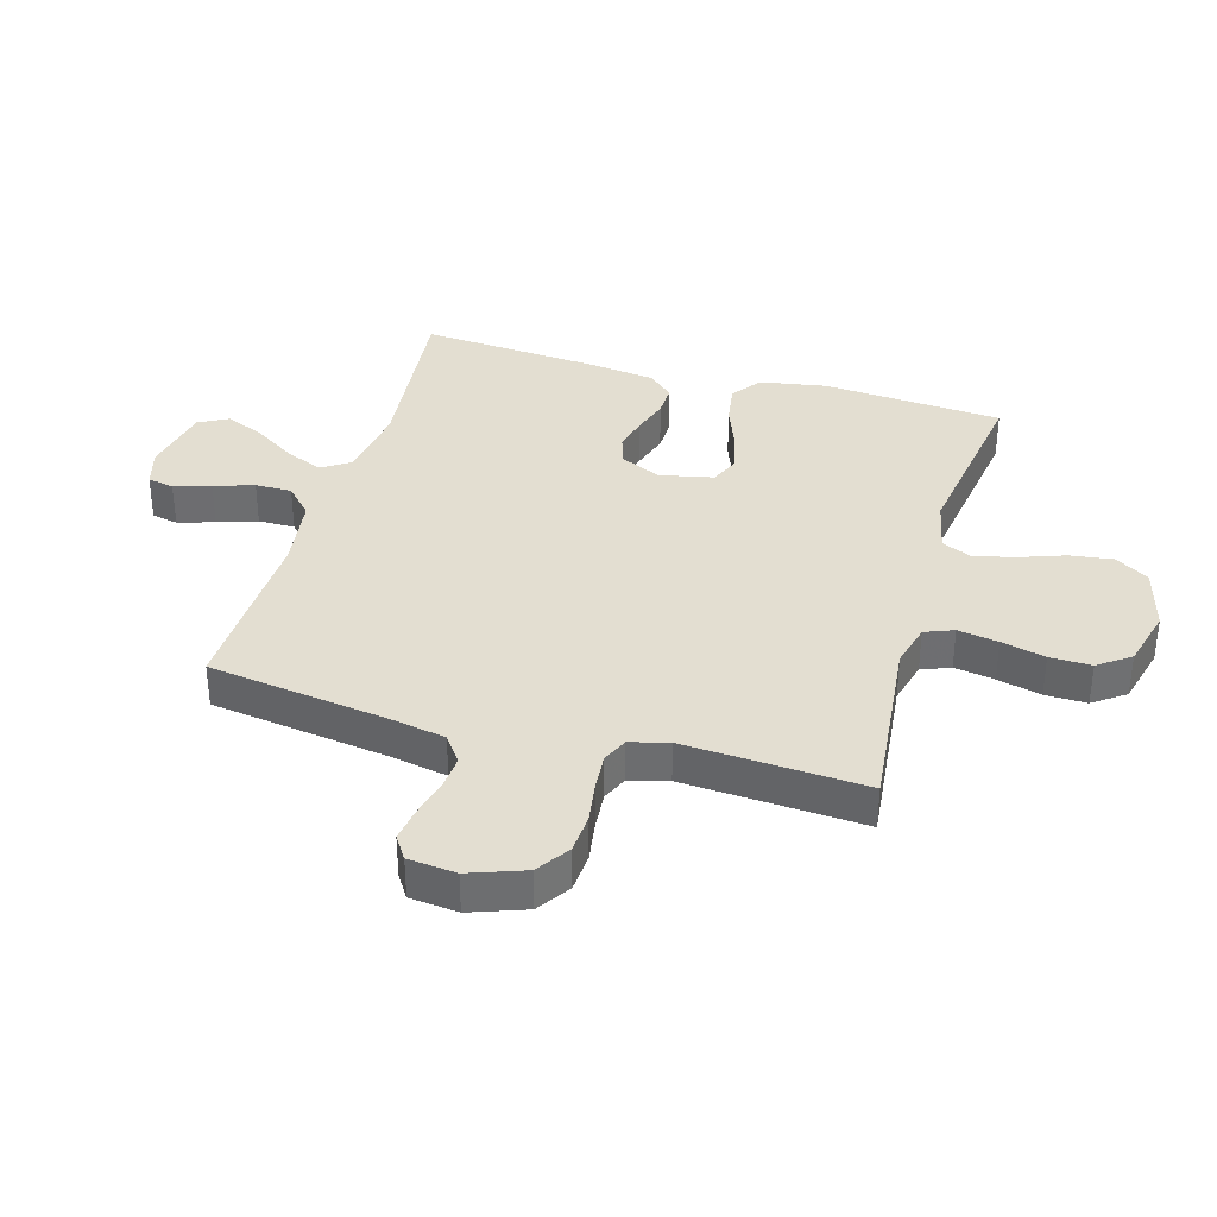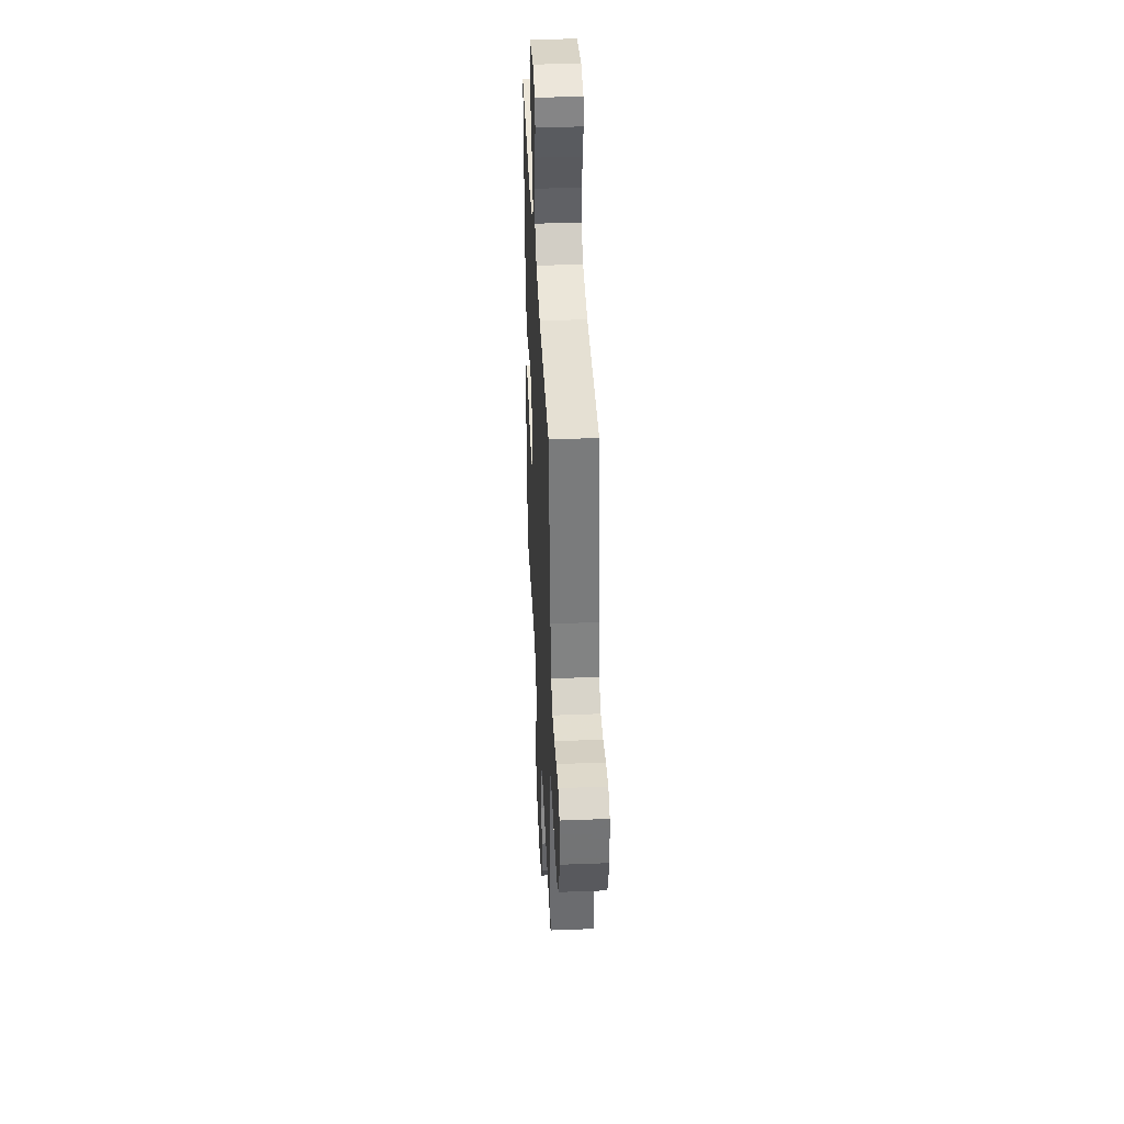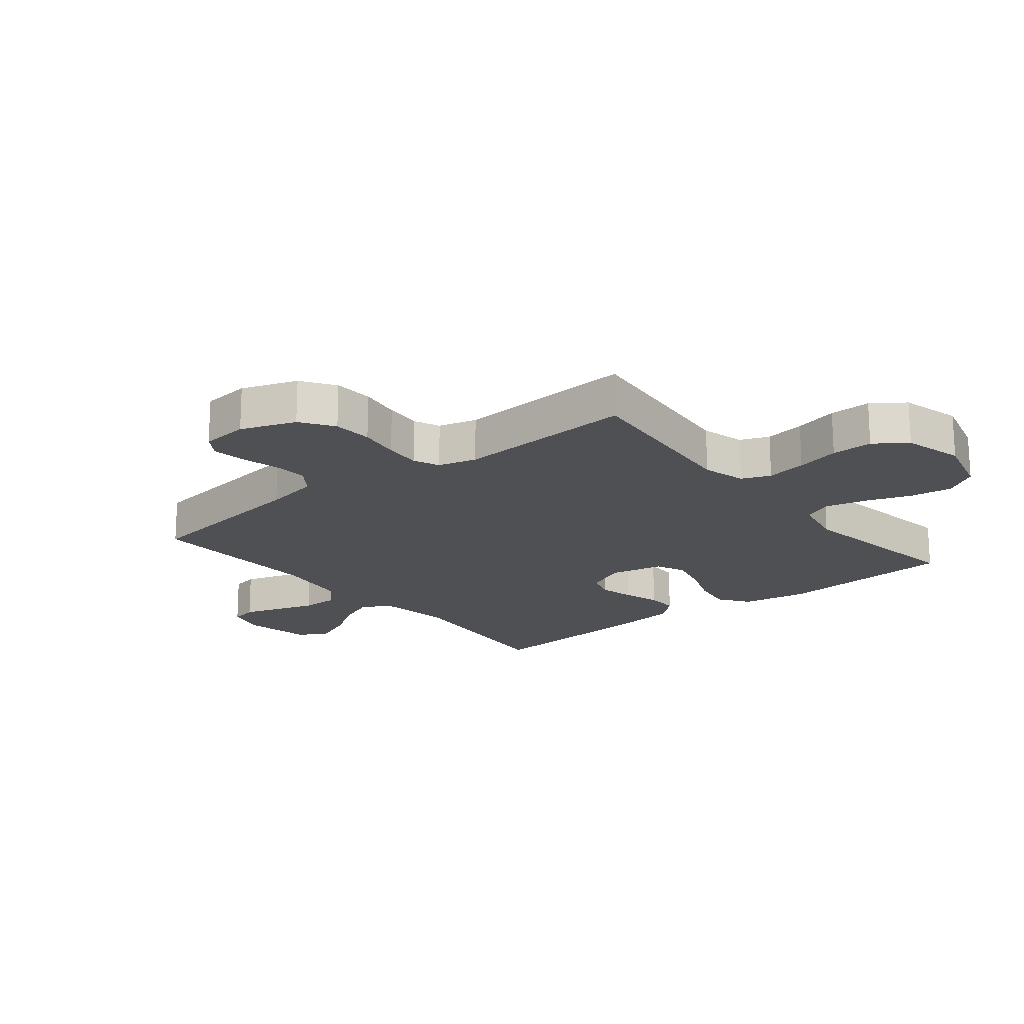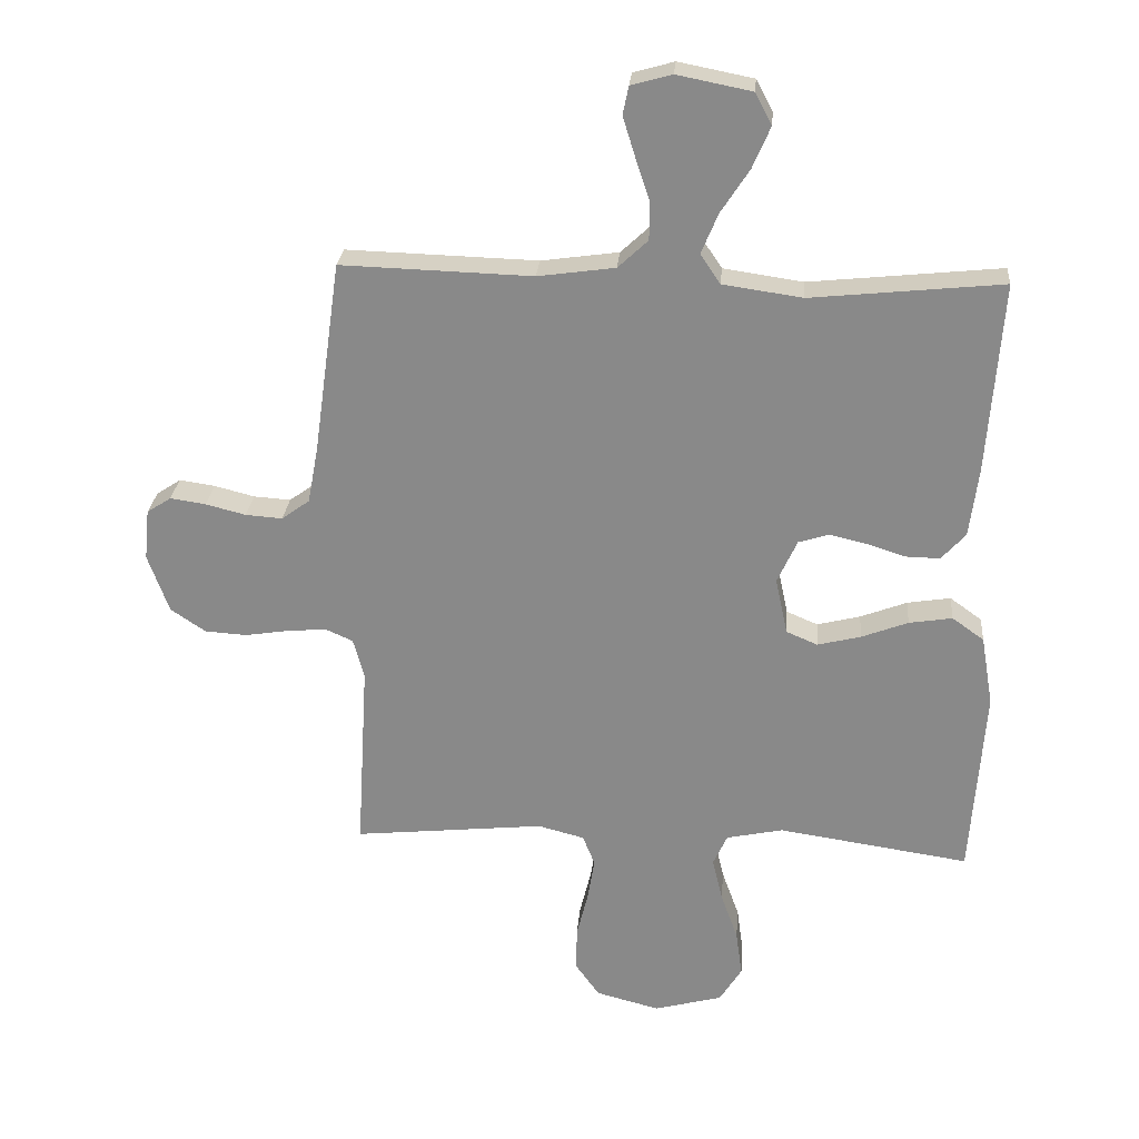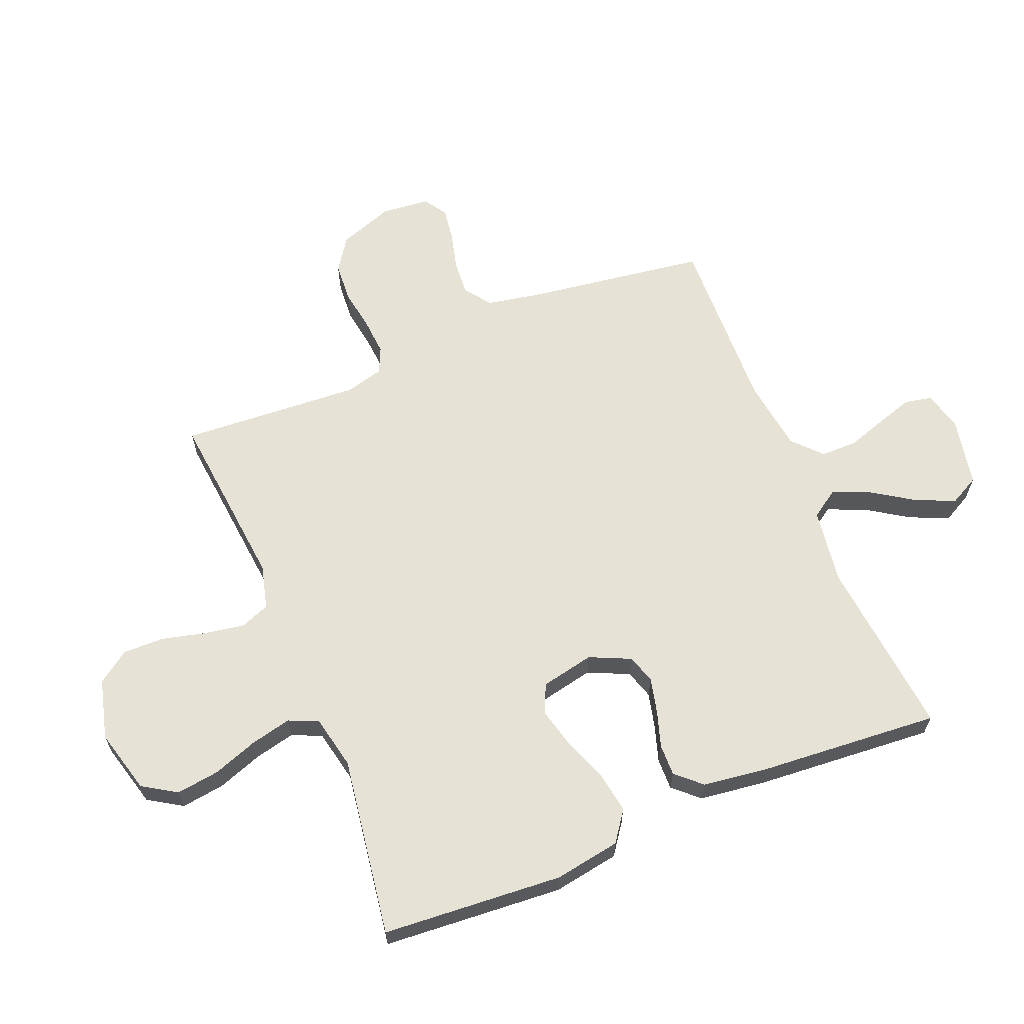
<metadata>
{"format":"obj","ext":"obj","renderer":"f3d","projection":"perspective","resolution":1024,"background":"white","views":[{"elev":36.0,"azim":106.1,"up":"+Y"},{"elev":39.9,"azim":87.3,"up":"+Z"},{"elev":-18.6,"azim":129.0,"up":"+Y"},{"elev":26.2,"azim":-175.2,"up":"+Z"},{"elev":63.6,"azim":-112.1,"up":"+Y"}]}
</metadata>
<code>
v -0.5 0.07 0.5
v -0.2 0.07 0.469
v -0.075 0.07 0.487
v -0.044 0.07 0.533
v -0.07 0.07 0.596
v -0.115 0.07 0.665
v -0.143 0.07 0.73
v -0.117 0.07 0.779
v 0 0.07 0.802
v 0.064 0.07 0.784
v 0.073 0.07 0.74
v 0.054 0.07 0.679
v 0.032 0.07 0.613
v 0.032 0.07 0.552
v 0.079 0.07 0.508
v 0.2 0.07 0.491
v 0.5 0.07 0.5
v 0.542 0.07 0.2
v 0.559 0.07 0.109
v 0.603 0.07 0.077
v 0.661 0.07 0.081
v 0.724 0.07 0.097
v 0.78 0.07 0.105
v 0.818 0.07 0.08
v 0.826 0.07 0
v 0.793 0.07 -0.092
v 0.738 0.07 -0.129
v 0.672 0.07 -0.133
v 0.603 0.07 -0.122
v 0.542 0.07 -0.117
v 0.499 0.07 -0.136
v 0.482 0.07 -0.2
v 0.5 0.07 -0.5
v 0.2 0.07 -0.469
v 0.127 0.07 -0.488
v 0.108 0.07 -0.536
v 0.119 0.07 -0.603
v 0.137 0.07 -0.676
v 0.138 0.07 -0.745
v 0.1 0.07 -0.798
v 0 0.07 -0.824
v -0.107 0.07 -0.795
v -0.142 0.07 -0.739
v -0.132 0.07 -0.667
v -0.105 0.07 -0.592
v -0.089 0.07 -0.524
v -0.111 0.07 -0.475
v -0.2 0.07 -0.456
v -0.5 0.07 -0.5
v -0.521 0.07 -0.2
v -0.502 0.07 -0.09
v -0.452 0.07 -0.054
v -0.384 0.07 -0.065
v -0.311 0.07 -0.093
v -0.243 0.07 -0.11
v -0.194 0.07 -0.089
v -0.175 0.07 0
v -0.206 0.07 0.068
v -0.254 0.07 0.083
v -0.313 0.07 0.069
v -0.373 0.07 0.05
v -0.426 0.07 0.049
v -0.464 0.07 0.091
v -0.478 0.07 0.2
v -0.5 0 0.5
v -0.2 0 0.469
v -0.075 0 0.487
v -0.044 0 0.533
v -0.07 0 0.596
v -0.115 0 0.665
v -0.143 0 0.73
v -0.117 0 0.779
v 0 0 0.802
v 0.064 0 0.784
v 0.073 0 0.74
v 0.054 0 0.679
v 0.032 0 0.613
v 0.032 0 0.552
v 0.079 0 0.508
v 0.2 0 0.491
v 0.5 0 0.5
v 0.542 0 0.2
v 0.559 0 0.109
v 0.603 0 0.077
v 0.661 0 0.081
v 0.724 0 0.097
v 0.78 0 0.105
v 0.818 0 0.08
v 0.826 0 0
v 0.793 0 -0.092
v 0.738 0 -0.129
v 0.672 0 -0.133
v 0.603 0 -0.122
v 0.542 0 -0.117
v 0.499 0 -0.136
v 0.482 0 -0.2
v 0.5 0 -0.5
v 0.2 0 -0.469
v 0.127 0 -0.488
v 0.108 0 -0.536
v 0.119 0 -0.603
v 0.137 0 -0.676
v 0.138 0 -0.745
v 0.1 0 -0.798
v 0 0 -0.824
v -0.107 0 -0.795
v -0.142 0 -0.739
v -0.132 0 -0.667
v -0.105 0 -0.592
v -0.089 0 -0.524
v -0.111 0 -0.475
v -0.2 0 -0.456
v -0.5 0 -0.5
v -0.521 0 -0.2
v -0.502 0 -0.09
v -0.452 0 -0.054
v -0.384 0 -0.065
v -0.311 0 -0.093
v -0.243 0 -0.11
v -0.194 0 -0.089
v -0.175 0 0
v -0.206 0 0.068
v -0.254 0 0.083
v -0.313 0 0.069
v -0.373 0 0.05
v -0.426 0 0.049
v -0.464 0 0.091
v -0.478 0 0.2
f 63 64 1 2
f 60 61 62 63
f 59 60 63 2
f 58 59 2 3
f 57 58 3 4
f 56 57 4
f 51 52 53 54
f 51 54 55
f 48 49 50 51
f 47 48 51 55
f 46 47 55 56
f 42 43 44 45
f 42 45 46
f 41 42 46
f 37 38 39 40
f 36 37 40 41
f 32 33 34
f 31 32 34 35
f 26 27 28 29
f 26 29 30
f 25 26 30
f 24 25 30
f 21 22 23 24
f 20 21 24 30
f 19 20 30 31
f 16 17 18
f 15 16 18 19
f 10 11 12 13
f 8 9 10 13
f 8 13 14
f 5 6 7 8
f 4 5 8 14
f 56 4 14 15
f 36 41 46 56
f 35 36 56 15
f 15 19 31 35
f 66 65 128 127
f 127 126 125 124
f 66 127 124 123
f 67 66 123 122
f 68 67 122 121
f 68 121 120
f 118 117 116 115
f 119 118 115
f 115 114 113 112
f 119 115 112 111
f 120 119 111 110
f 109 108 107 106
f 110 109 106
f 110 106 105
f 104 103 102 101
f 105 104 101 100
f 98 97 96
f 99 98 96 95
f 93 92 91 90
f 94 93 90
f 94 90 89
f 94 89 88
f 88 87 86 85
f 94 88 85 84
f 95 94 84 83
f 82 81 80
f 83 82 80 79
f 77 76 75 74
f 77 74 73 72
f 78 77 72
f 72 71 70 69
f 78 72 69 68
f 79 78 68 120
f 120 110 105 100
f 79 120 100 99
f 99 95 83 79
f 1 65 66 2
f 2 66 67 3
f 3 67 68 4
f 4 68 69 5
f 5 69 70 6
f 6 70 71 7
f 7 71 72 8
f 8 72 73 9
f 9 73 74 10
f 10 74 75 11
f 11 75 76 12
f 12 76 77 13
f 13 77 78 14
f 14 78 79 15
f 15 79 80 16
f 16 80 81 17
f 17 81 82 18
f 18 82 83 19
f 19 83 84 20
f 20 84 85 21
f 21 85 86 22
f 22 86 87 23
f 23 87 88 24
f 24 88 89 25
f 25 89 90 26
f 26 90 91 27
f 27 91 92 28
f 28 92 93 29
f 29 93 94 30
f 30 94 95 31
f 31 95 96 32
f 32 96 97 33
f 33 97 98 34
f 34 98 99 35
f 35 99 100 36
f 36 100 101 37
f 37 101 102 38
f 38 102 103 39
f 39 103 104 40
f 40 104 105 41
f 41 105 106 42
f 42 106 107 43
f 43 107 108 44
f 44 108 109 45
f 45 109 110 46
f 46 110 111 47
f 47 111 112 48
f 48 112 113 49
f 49 113 114 50
f 50 114 115 51
f 51 115 116 52
f 52 116 117 53
f 53 117 118 54
f 54 118 119 55
f 55 119 120 56
f 56 120 121 57
f 57 121 122 58
f 58 122 123 59
f 59 123 124 60
f 60 124 125 61
f 61 125 126 62
f 62 126 127 63
f 63 127 128 64
f 64 128 65 1

</code>
